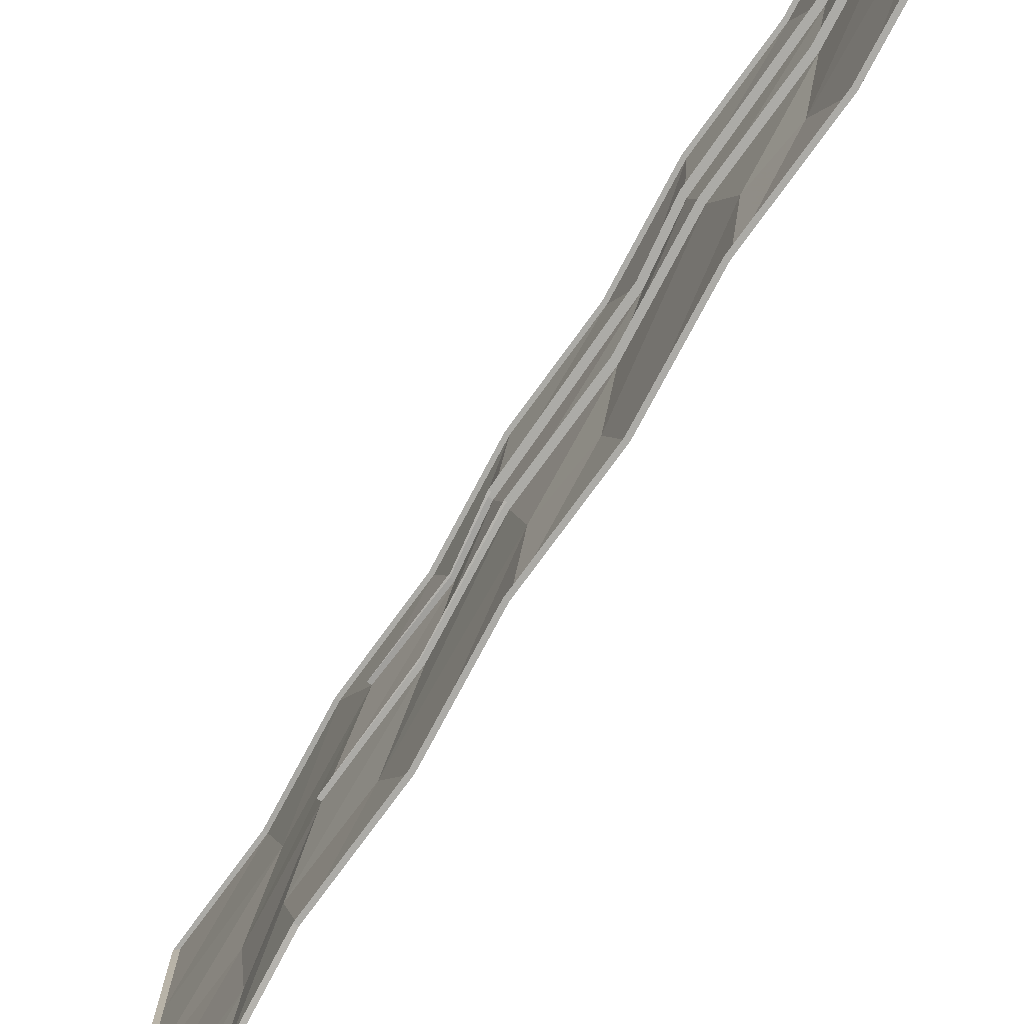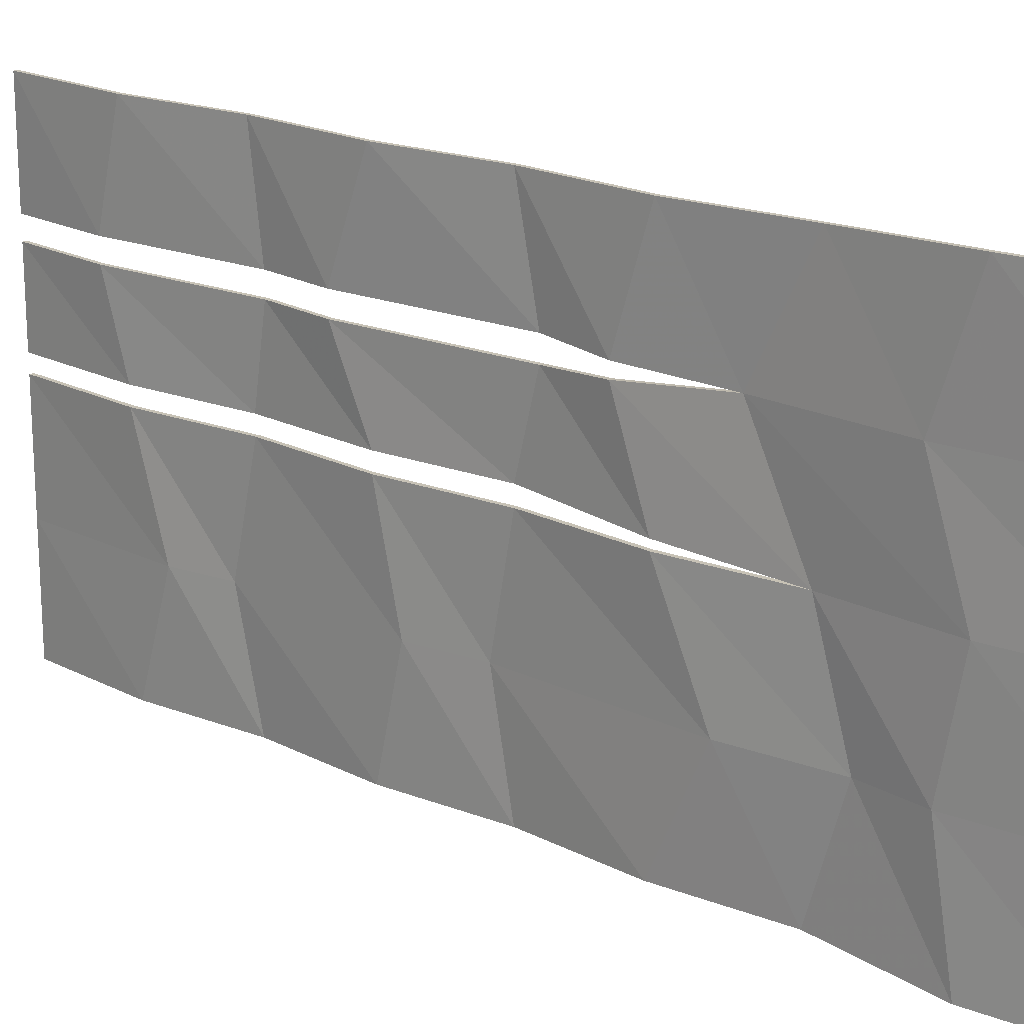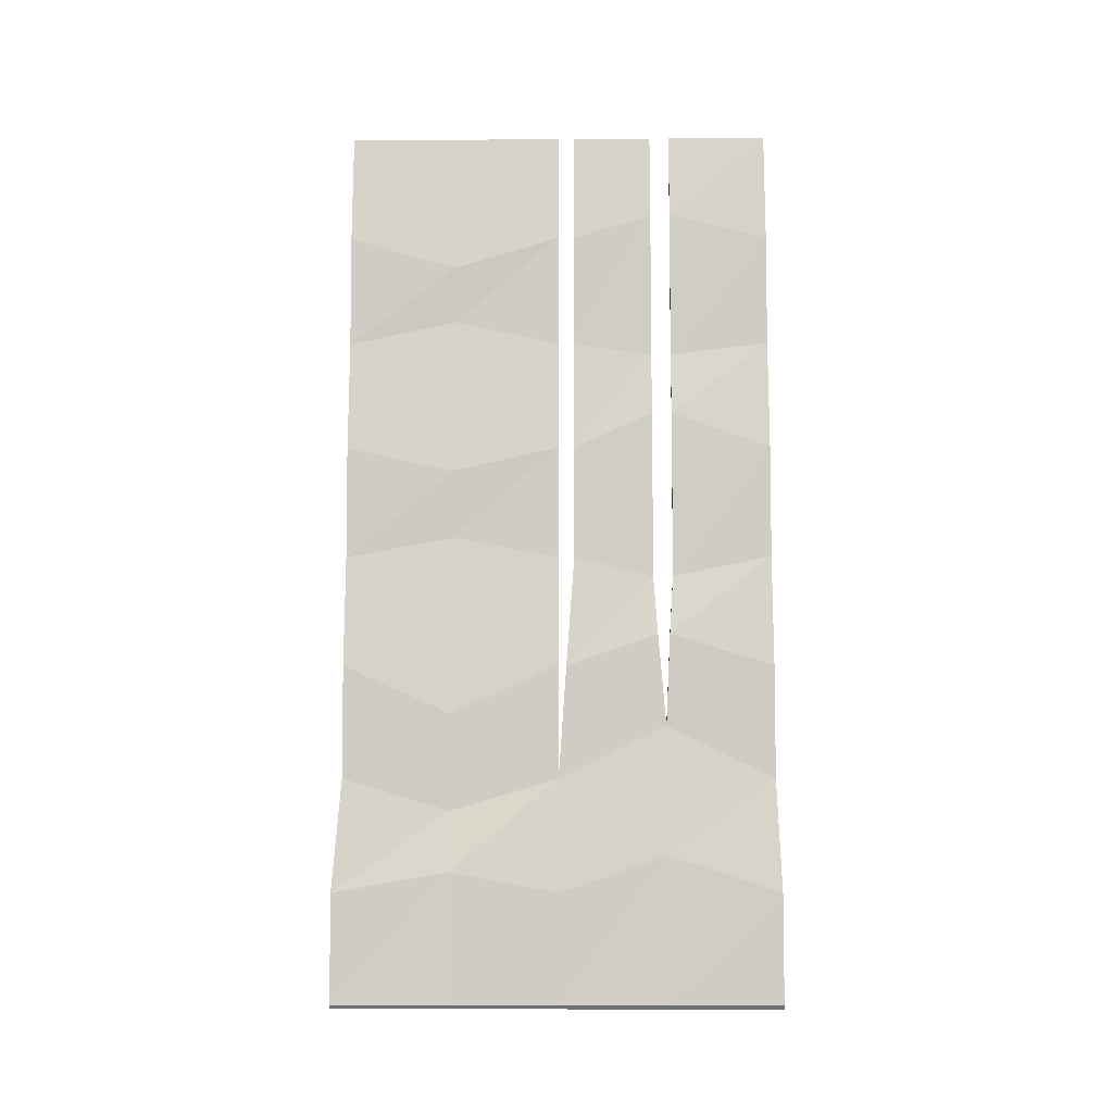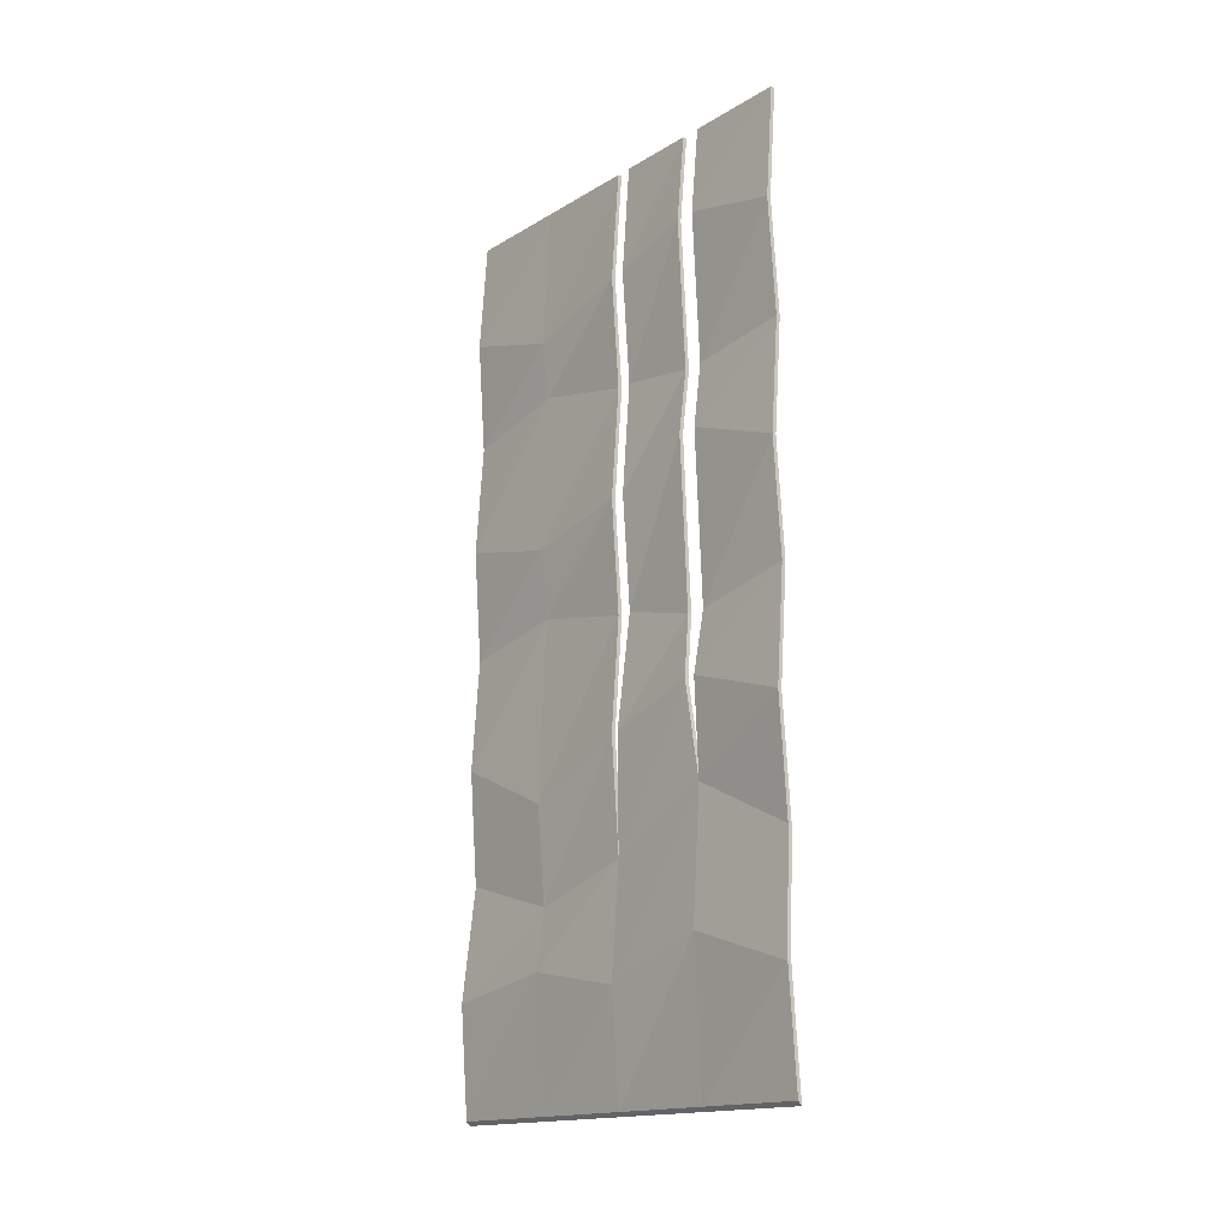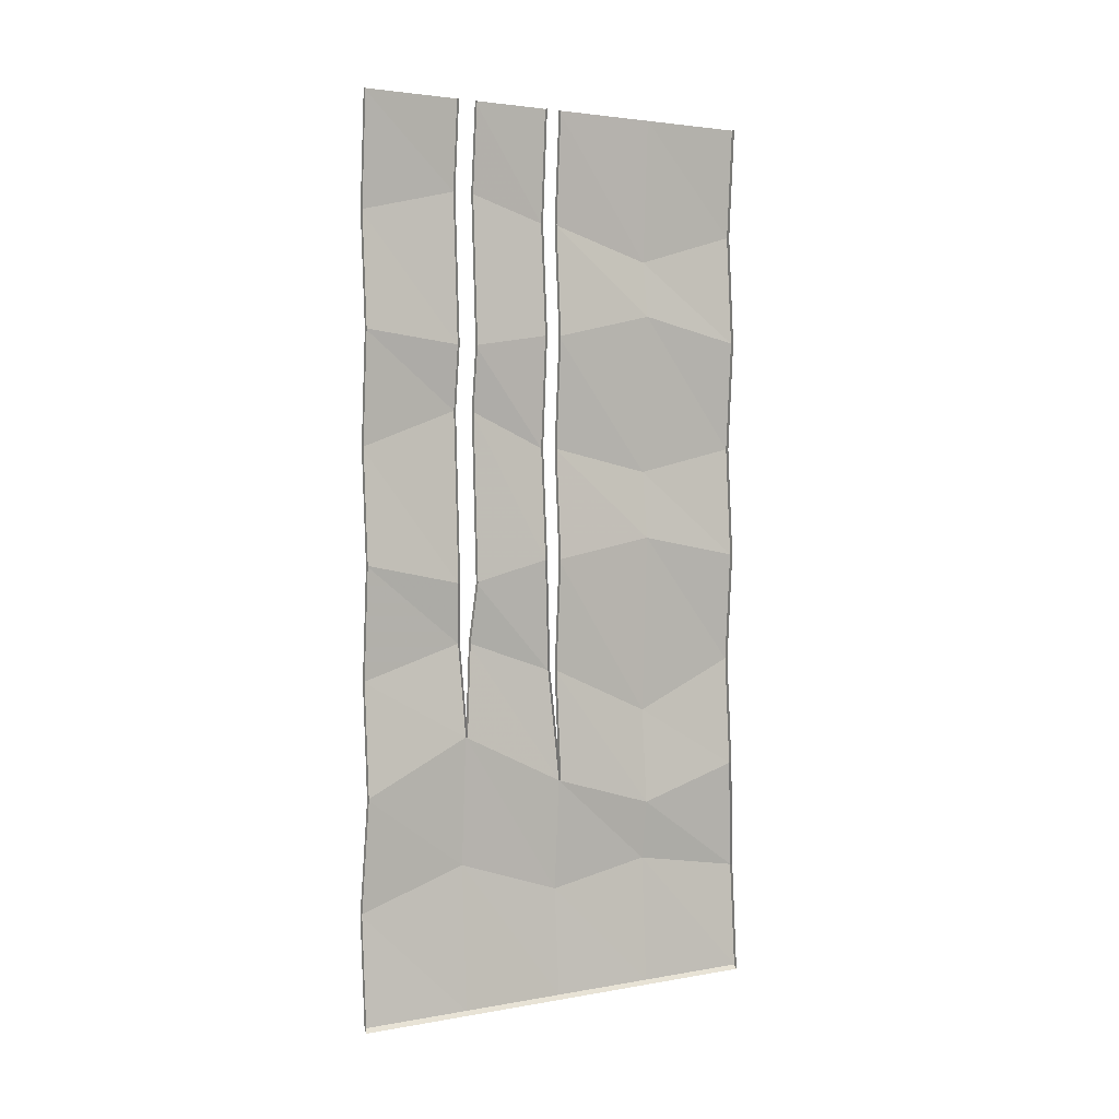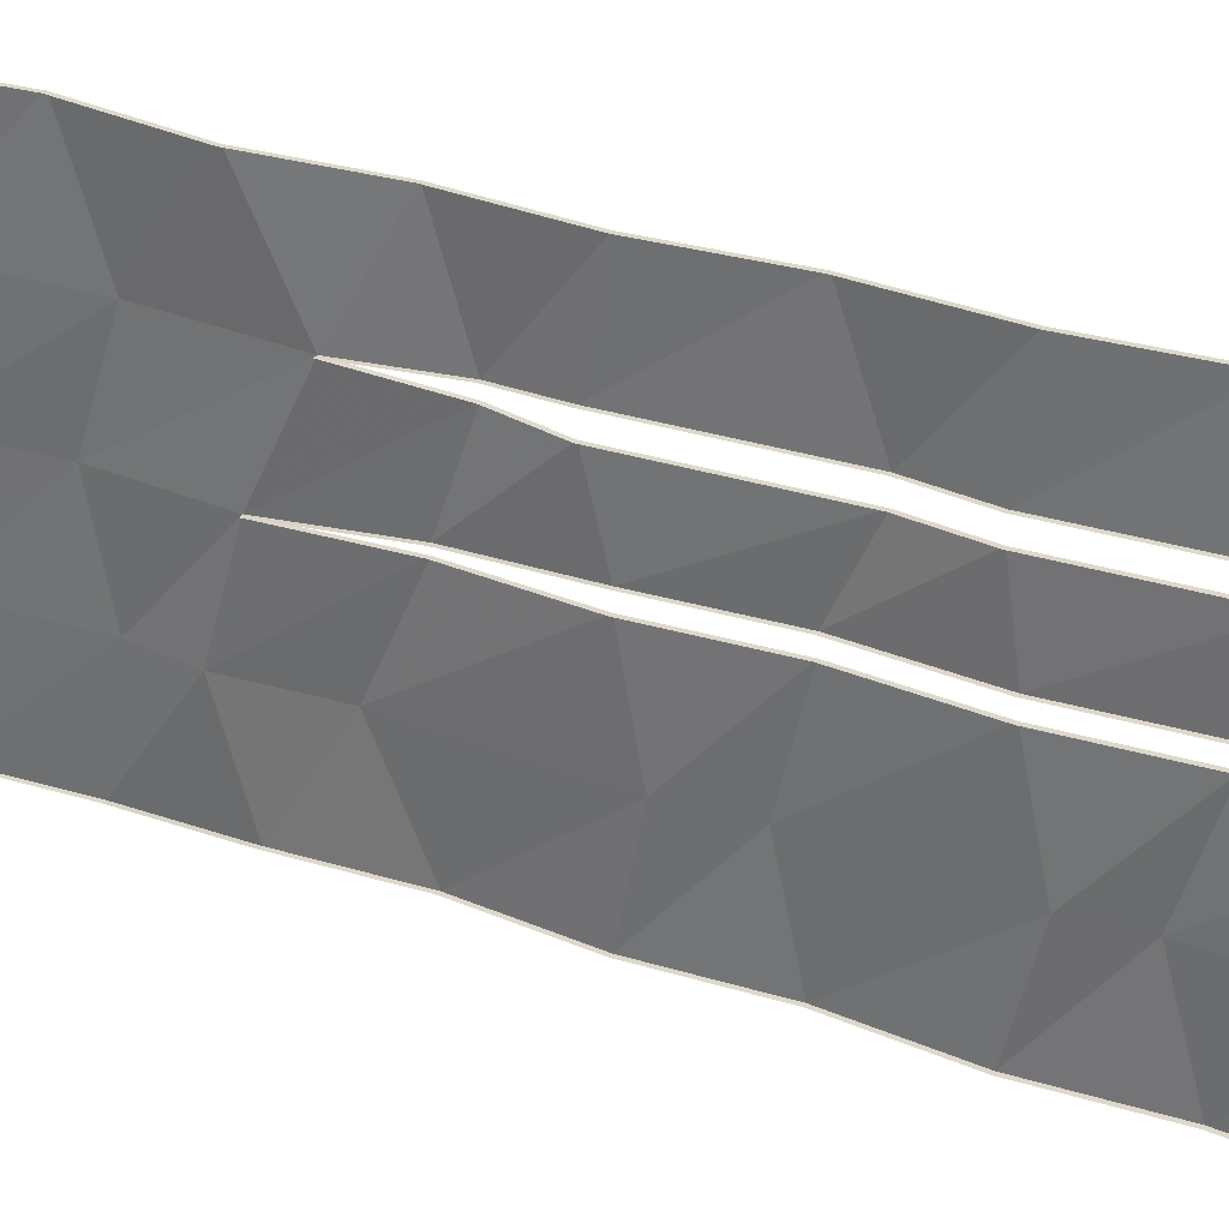
<metadata>
{"format":"obj","ext":"obj","renderer":"f3d","projection":"perspective","resolution":1024,"background":"white","views":[{"elev":-76.3,"azim":148.0,"up":"+Z"},{"elev":19.1,"azim":-49.7,"up":"+Z"},{"elev":-10.0,"azim":-89.1,"up":"+Y"},{"elev":-16.2,"azim":-39.5,"up":"+Y"},{"elev":2.8,"azim":57.8,"up":"+Y"},{"elev":31.0,"azim":117.4,"up":"+Z"}]}
</metadata>
<code>
v -0.07031 -0.5234 0
v -0.08594 -0.7891 -0.2109
v -0.08594 -0.7422 0
v -0.07812 -0.7422 0
v -0.0625 -0.5234 0
v -0.08594 -0.3047 0
v -0.07031 -0.4766 -0.2109
v -0.08594 -0.7422 -0.4219
v -0.07031 -0.9609 -0.4219
v -0.07031 -0.9219 -0.2109
v -0.07031 -0.9609 0
v -0.0625 -0.9609 0
v -0.08594 -1.617 0
v -0.07031 -1.398 0
v -0.08594 -1.578 -0.2109
v -0.07031 -1.828 -0.2109
v -0.07031 -1.828 0
v -0.08594 -1.547 0.2109
v -0.07031 -1.297 0.2109
v -0.08594 -1.117 0.1953
v -0.08594 -1.18 0.01562
v -0.07812 -1.18 0.01562
v -0.0625 -1.398 0
v -0.08594 -1.18 0
v -0.07031 -1.461 -0.2109
v -0.08594 -1.617 -0.4375
v -0.07031 -1.828 -0.4375
v -0.0625 -1.836 -0.4375
v -0.0625 -1.836 -0.2109
v -0.0625 -1.836 0
v -0.07031 -1.828 0.2109
v -0.08594 -1.617 0.4297
v -0.07031 -1.398 0.4219
v -0.08594 -1.18 0.4219
v -0.08594 -1.117 0.2188
v -0.07812 -1.117 0.2188
v -0.0625 -1.297 0.2109
v -0.07812 -1.117 0.1953
v -0.07031 -1 0.1875
v -0.07031 -0.9609 0.03125
v -0.0625 -0.9609 0.03125
v -0.08594 -0.6719 0.2266
v -0.08594 -0.7422 0.4219
v -0.07031 -0.5234 0.4219
v -0.07031 -0.5469 0.2266
v -0.0625 -0.5469 0.2266
v -0.07812 -0.6719 0.2266
v -0.07031 -1 0.2266
v -0.07031 -0.9609 0.4219
v -0.0625 -0.9609 0.4219
v -0.07812 -0.7422 0.4219
v -0.0625 -0.5234 0.4219
v -0.08594 -0.3047 0.4219
v -0.08594 -0.2578 0.2266
v -0.07812 -0.2578 0.2266
v -0.07812 -1.18 0.4219
v -0.08594 -1.273 -0.2109
v -0.07812 -1.18 0
v -0.08594 -1.18 -0.4219
v -0.0625 -0.9609 -0.4219
v -0.07812 -1.18 -0.4219
v -0.07031 -1.398 -0.4219
v -0.07031 -0.08594 0.4219
v -0.07812 -0.3047 0.4219
v -0.0625 -0.08594 0.4219
v -0.08594 -0.3047 -0.4219
v -0.08594 -0.3672 -0.2109
v -0.07031 -0.08594 -0.2109
v -0.07031 -0.08594 -0.4219
v -0.0625 -0.08594 -0.4219
v -0.07812 -0.3047 -0.4219
v -0.07031 -0.5234 -0.4219
v -0.07031 -0.08594 0
v -0.08594 -0.3047 0.03125
v -0.08594 -0.2578 0.1875
v -0.07031 -0.08594 0.1875
v -0.07031 -0.08594 0.03125
v -0.0625 -0.08594 0.03125
v -0.07812 -0.3047 0.03125
v -0.07031 -0.5234 0.03125
v -0.07031 -0.5469 0.1875
v -0.0625 -0.5469 0.1875
v -0.07812 -0.2578 0.1875
v -0.0625 -0.08594 0.1875
v -0.08594 -0.6719 0.1875
v -0.08594 -0.7422 0.03125
v -0.0625 -1 0.1875
v -0.07812 -0.6719 0.1875
v -0.0625 -1 0.2266
v -0.07031 -1.828 0.4297
v -0.0625 -1.836 0.4297
v -0.07812 -1.617 0.4297
v -0.0625 -1.398 0.4219
v -0.0625 -1.398 -0.4219
v -0.07812 -1.617 -0.4375
v -0.07031 -0.08594 0.2266
v -0.0625 -0.08594 0.2266
v -0.0625 -0.5234 -0.4219
v -0.07812 -0.7422 -0.4219
v -0.0625 -0.5234 0.03125
v -0.07812 -0.7422 0.03125
v -0.0625 -1.836 0.2109
v -0.07812 -0.3047 0
v -0.0625 -0.08594 0
f 1 2 3
f 1 3 4
f 1 4 5
f 1 5 6
f 1 6 7
f 1 7 2
f 2 7 8
f 2 8 9
f 2 9 10
f 2 10 3
f 3 10 11
f 3 11 12
f 3 12 4
f 13 14 15
f 13 15 16
f 13 16 17
f 13 17 18
f 13 18 19
f 13 19 14
f 14 19 20
f 14 20 21
f 14 21 22
f 14 22 23
f 14 23 24
f 14 24 25
f 14 25 15
f 15 25 26
f 15 26 27
f 15 27 16
f 16 27 28
f 16 28 29
f 16 29 17
f 17 29 30
f 17 30 31
f 17 31 18
f 18 31 32
f 18 32 33
f 18 33 19
f 19 33 34
f 19 34 35
f 19 35 36
f 19 36 37
f 19 37 20
f 20 37 38
f 20 38 39
f 20 39 21
f 21 39 40
f 21 40 41
f 21 41 22
f 42 43 44
f 42 44 45
f 42 45 46
f 42 46 47
f 42 47 48
f 42 48 43
f 43 48 49
f 43 49 50
f 43 50 51
f 43 51 44
f 44 51 52
f 44 52 53
f 44 53 45
f 45 53 54
f 45 54 55
f 45 55 46
f 49 35 34
f 49 34 56
f 49 56 50
f 11 57 24
f 11 24 58
f 11 58 12
f 59 57 10
f 59 10 9
f 59 9 60
f 59 60 61
f 59 61 62
f 59 62 57
f 57 62 25
f 57 25 24
f 63 54 53
f 63 53 64
f 63 64 65
f 66 67 68
f 66 68 69
f 66 69 70
f 66 70 71
f 66 71 72
f 66 72 67
f 67 72 7
f 67 7 6
f 67 6 73
f 67 73 68
f 74 75 76
f 74 76 77
f 74 77 78
f 74 78 79
f 74 79 80
f 74 80 75
f 75 80 81
f 75 81 82
f 75 82 83
f 75 83 76
f 76 83 84
f 85 81 86
f 85 86 40
f 85 40 39
f 85 39 87
f 85 87 88
f 85 88 81
f 81 88 82
f 48 35 49
f 35 48 89
f 35 89 36
f 31 90 32
f 32 90 91
f 32 91 92
f 32 92 33
f 33 92 93
f 33 93 34
f 34 93 56
f 62 26 25
f 26 62 94
f 26 94 95
f 26 95 27
f 27 95 28
f 10 57 11
f 96 54 63
f 54 96 97
f 54 97 55
f 72 8 7
f 8 72 98
f 8 98 99
f 8 99 9
f 9 99 60
f 80 86 81
f 86 80 100
f 86 100 101
f 86 101 40
f 40 101 41
f 90 31 102
f 90 102 91
f 31 30 102
f 73 6 103
f 73 103 104
f 39 38 87
f 48 47 89
f 6 5 103
f 24 23 58
f 53 52 64
f 62 61 94
f 72 71 98
f 80 79 100

</code>
